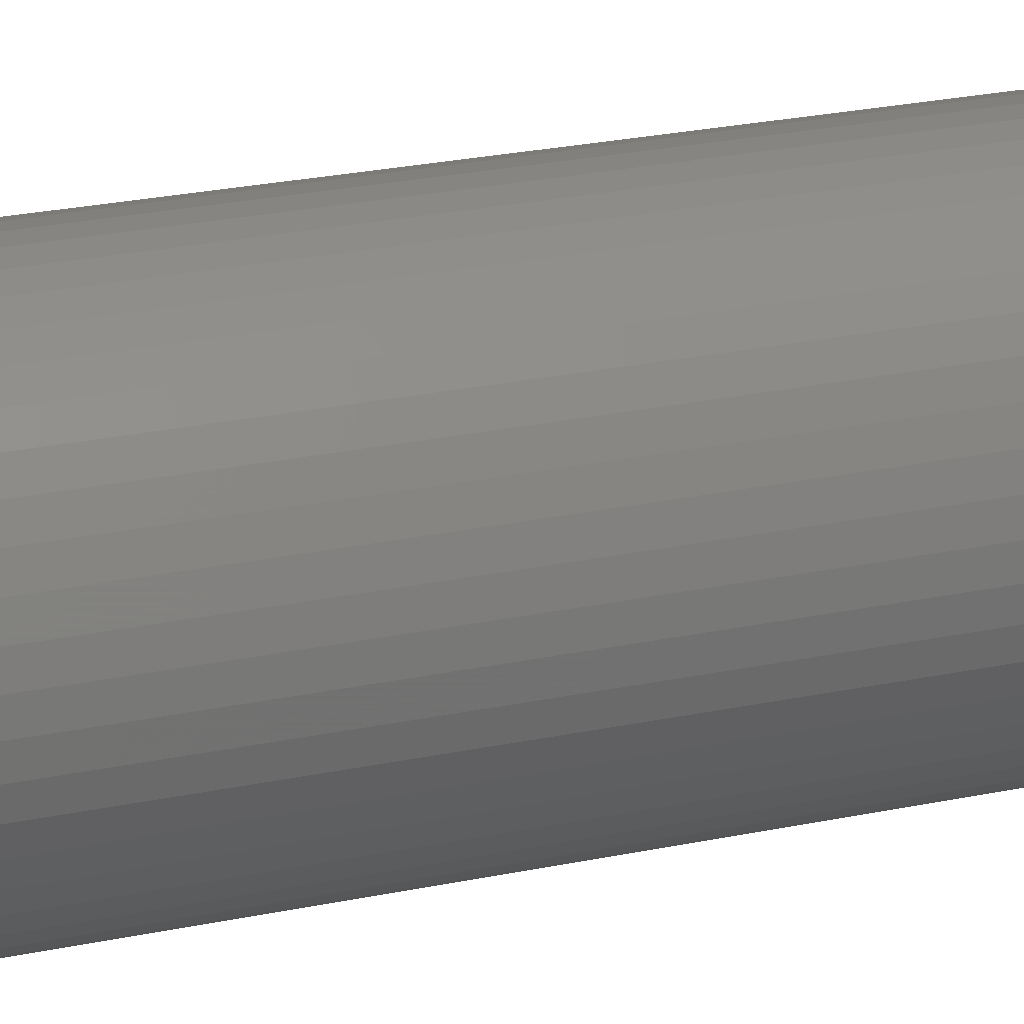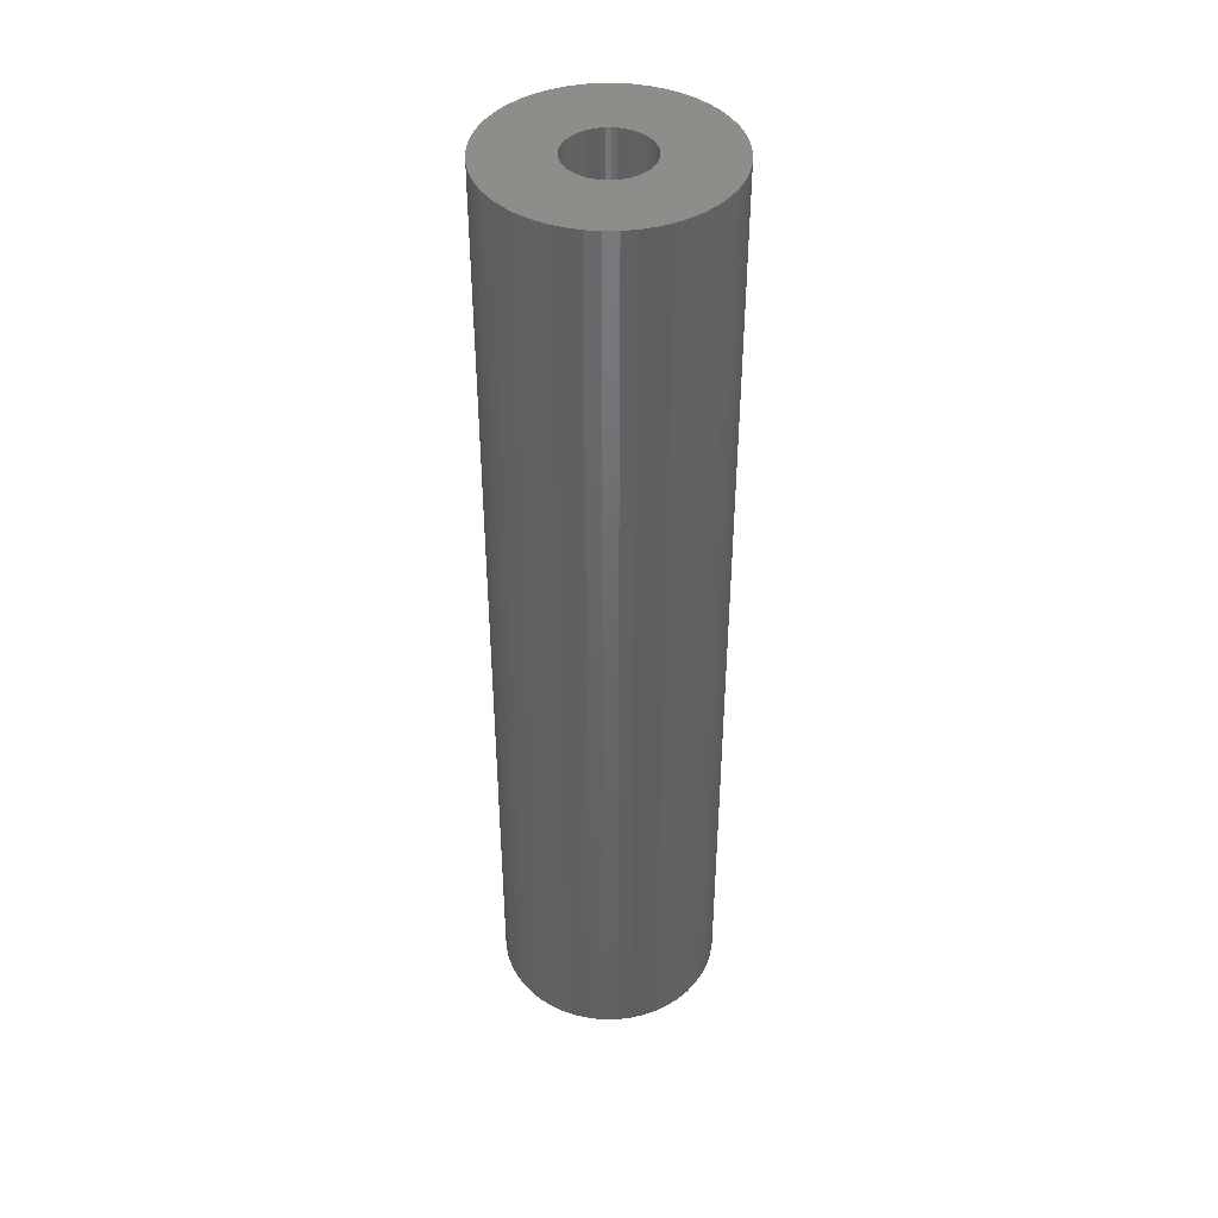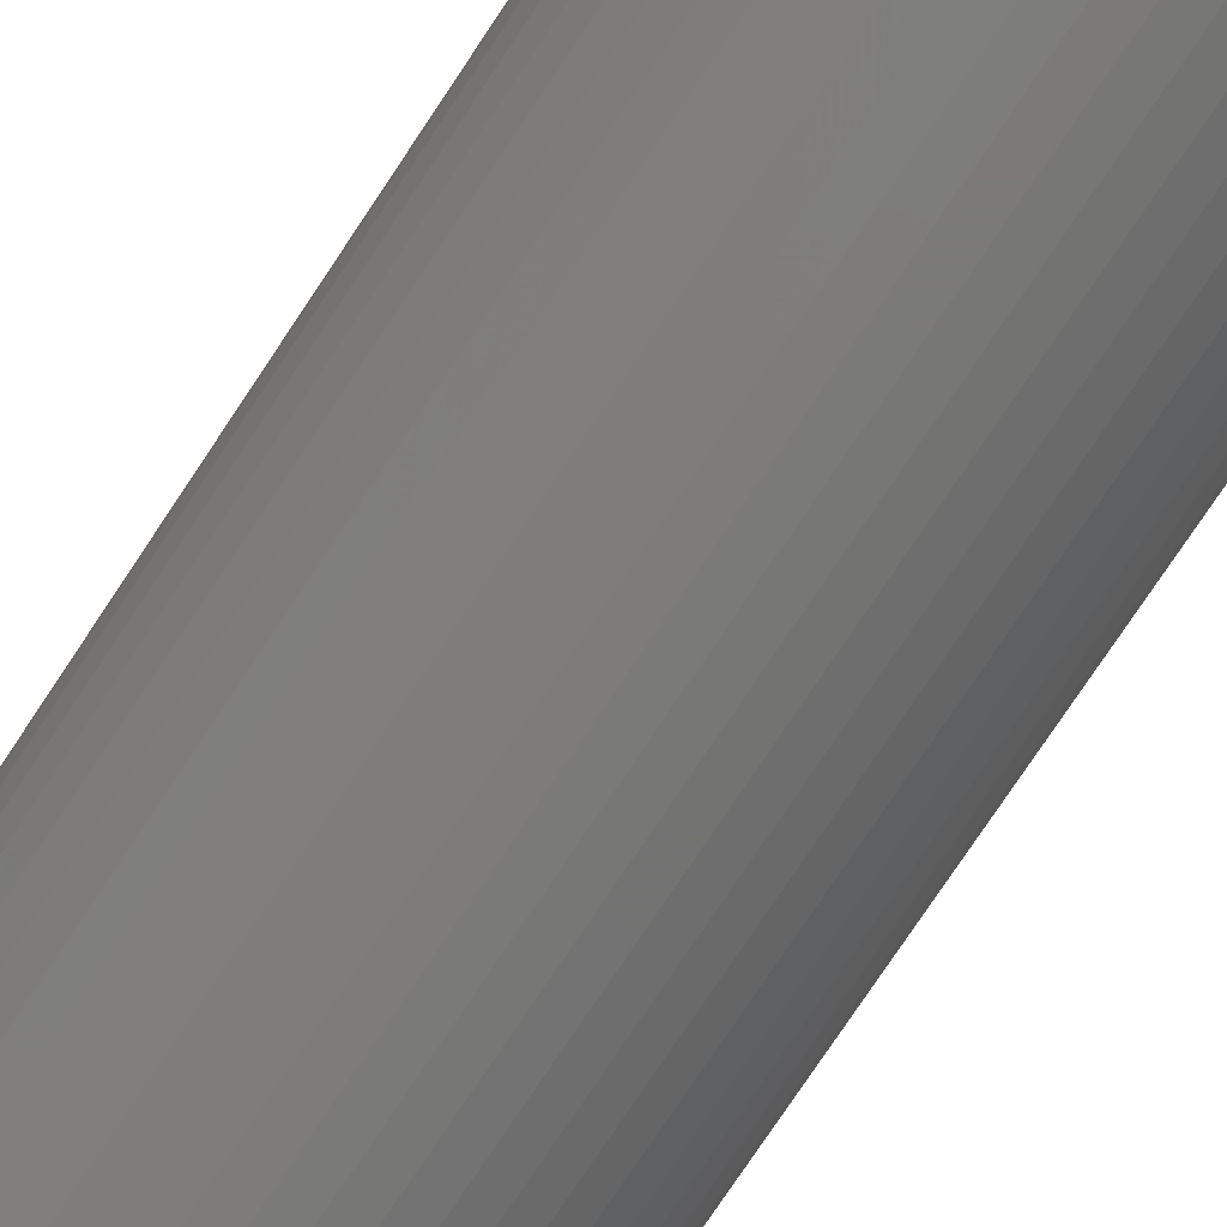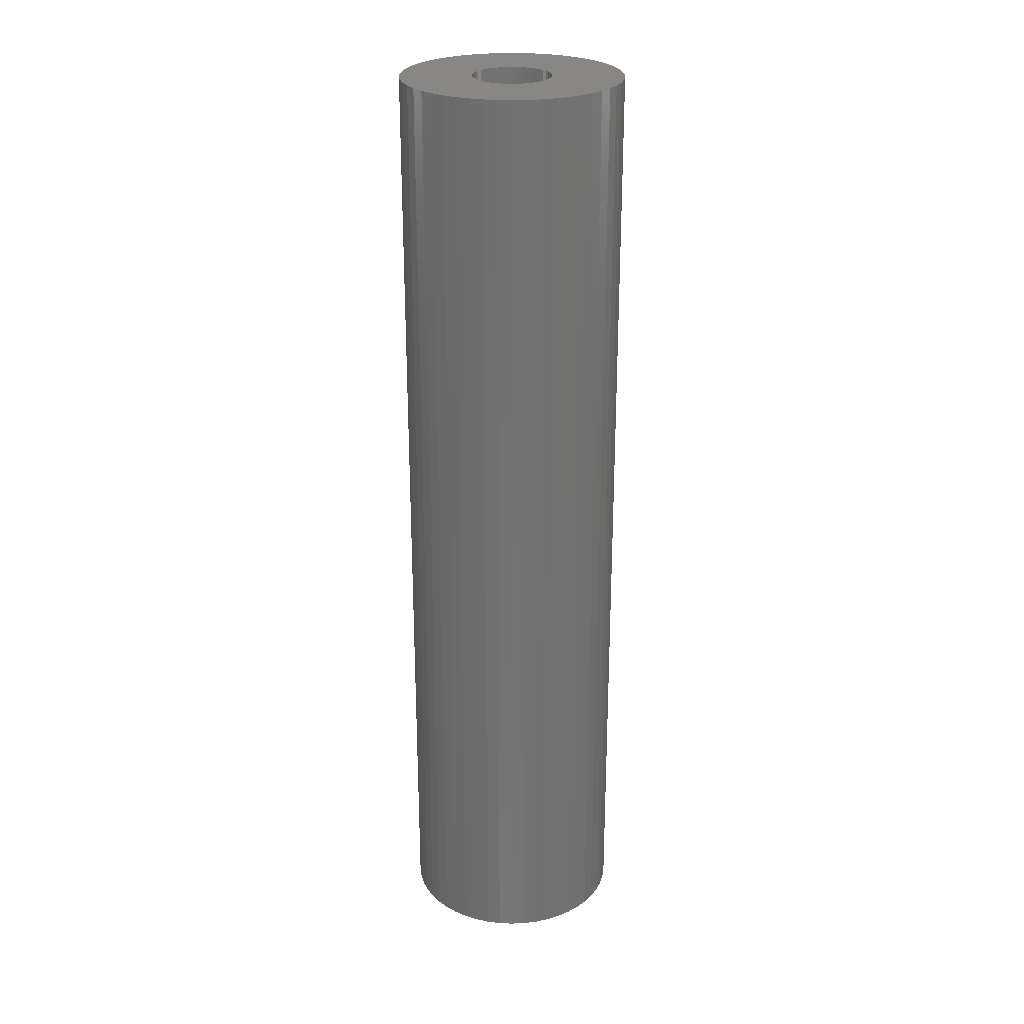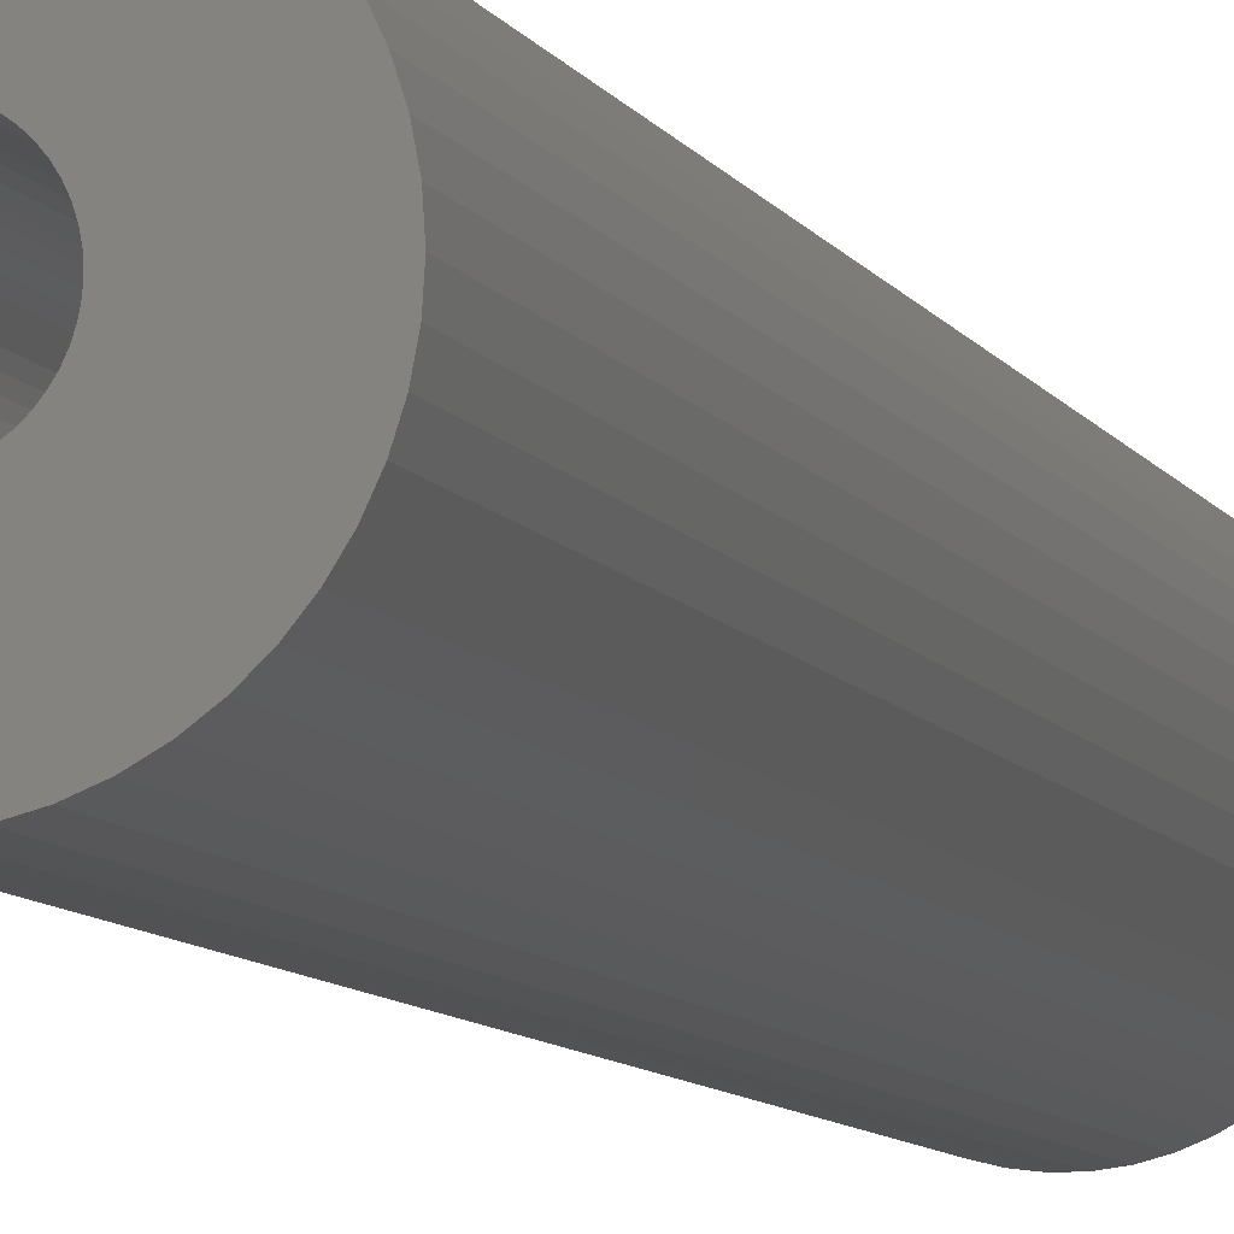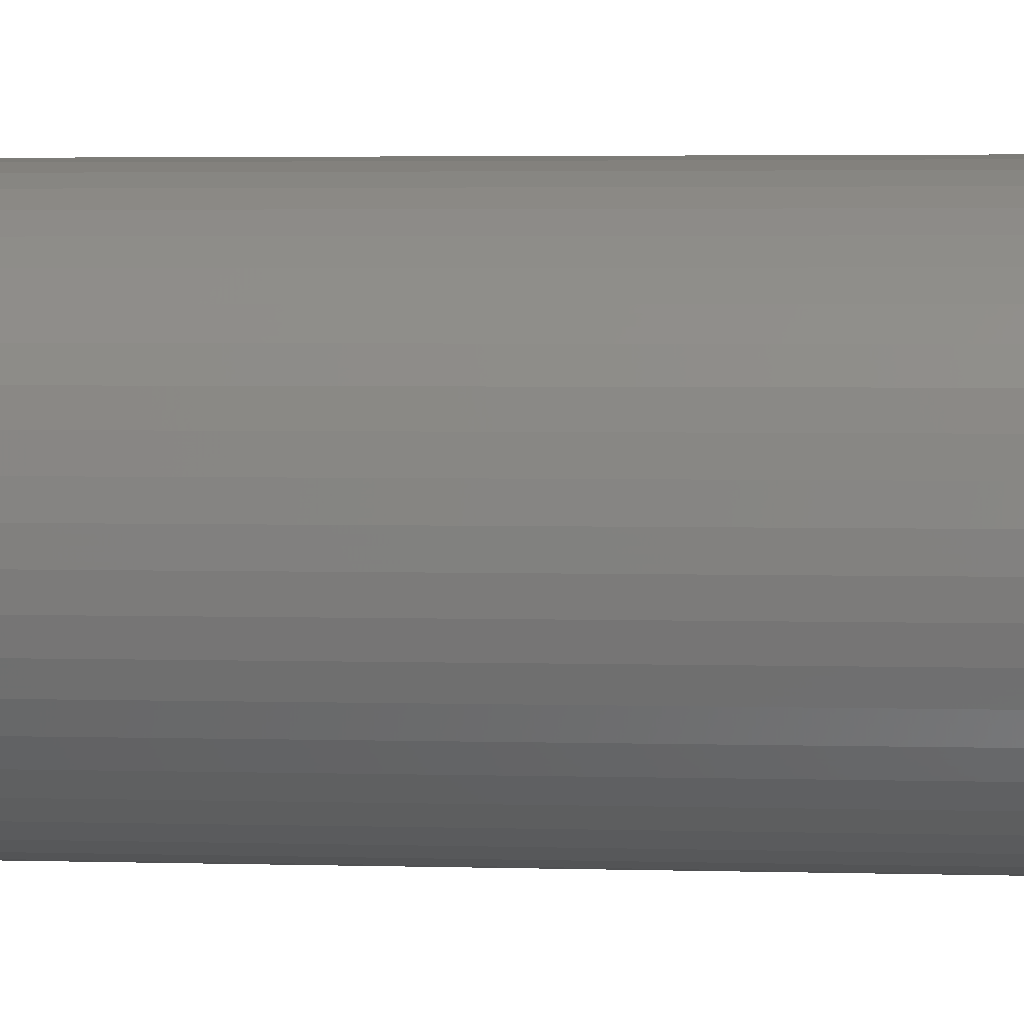
<metadata>
{"format":"stl","ext":"stl","renderer":"f3d","projection":"perspective","resolution":1024,"background":"white","views":[{"elev":21.8,"azim":-111.4,"up":"+Y"},{"elev":42.4,"azim":-0.7,"up":"+Z"},{"elev":-73.3,"azim":-33.2,"up":"+Y"},{"elev":25.6,"azim":75.8,"up":"+Z"},{"elev":-8.4,"azim":-162.5,"up":"+Y"},{"elev":2.1,"azim":-81.0,"up":"+Y"}]}
</metadata>
<code>
# stl→obj: 200 verts, 400 faces
v 7 0 30
v 6.945 0.8773 -30
v 6.945 0.8773 30
v 7 0 -30
v -7 0 -30
v -6.945 0.8773 30
v -6.945 0.8773 -30
v -7 0 30
v 0.4395 6.986 -30
v -0.4395 6.986 30
v 0.4395 6.986 30
v -0.4395 6.986 -30
v -0.4395 -6.986 -30
v 0.4395 -6.986 30
v -0.4395 -6.986 30
v 0.4395 -6.986 -30
v 5.103 4.792 -30
v 4.462 5.394 30
v 5.103 4.792 30
v 4.462 5.394 -30
v -4.462 5.394 -30
v -5.103 4.792 30
v -4.462 5.394 30
v -5.103 4.792 -30
v -2.163 6.657 -30
v -2.98 6.334 30
v -2.163 6.657 30
v -2.98 6.334 -30
v 6.508 2.577 30
v 6.134 3.372 -30
v 6.134 3.372 30
v 6.508 2.577 -30
v 6.78 1.741 -30
v 6.78 1.741 30
v 2.98 6.334 -30
v 2.163 6.657 30
v 2.98 6.334 30
v 2.163 6.657 -30
v 3.751 5.91 -30
v 3.751 5.91 30
v -6.508 2.577 -30
v -6.134 3.372 30
v -6.134 3.372 -30
v -6.508 2.577 30
v -6.78 1.741 -30
v -6.78 1.741 30
v -1.312 6.876 -30
v -1.312 6.876 30
v 1.312 -6.876 30
v 1.312 -6.876 -30
v 5.663 4.114 30
v 5.663 4.114 -30
v 1.312 6.876 30
v 1.312 6.876 -30
v -5.663 4.114 30
v -5.663 4.114 -30
v 2.5 0 30
v 2.48 0.3133 30
v 6.945 -0.8773 30
v 2.421 0.6217 30
v 2.48 -0.3133 30
v 2.324 0.9203 30
v 6.78 -1.741 30
v 2.191 1.204 30
v 2.421 -0.6217 30
v 2.023 1.469 30
v 6.508 -2.577 30
v 1.822 1.711 30
v 2.324 -0.9203 30
v 1.594 1.926 30
v 6.134 -3.372 30
v 1.34 2.111 30
v 2.191 -1.204 30
v 5.663 -4.114 30
v 1.064 2.262 30
v 0.7725 2.378 30
v 0.4685 2.456 30
v 0.157 2.495 30
v -0.157 2.495 30
v -0.4685 2.456 30
v -0.7725 2.378 30
v -1.064 2.262 30
v -1.34 2.111 30
v -3.751 5.91 30
v -1.594 1.926 30
v -1.822 1.711 30
v -2.023 1.469 30
v -2.191 1.204 30
v 2.023 -1.469 30
v 5.103 -4.792 30
v 1.822 -1.711 30
v 4.462 -5.394 30
v 1.594 -1.926 30
v 3.751 -5.91 30
v 1.34 -2.111 30
v 2.98 -6.334 30
v 1.064 -2.262 30
v 2.163 -6.657 30
v 0.7725 -2.378 30
v 0.4685 -2.456 30
v 0.157 -2.495 30
v -0.157 -2.495 30
v -0.4685 -2.456 30
v -1.312 -6.876 30
v -0.7725 -2.378 30
v -2.163 -6.657 30
v -1.064 -2.262 30
v -2.98 -6.334 30
v -1.34 -2.111 30
v -3.751 -5.91 30
v -1.594 -1.926 30
v -4.462 -5.394 30
v -1.822 -1.711 30
v -5.103 -4.792 30
v -2.023 -1.469 30
v -5.663 -4.114 30
v -2.191 -1.204 30
v -6.134 -3.372 30
v -2.324 -0.9203 30
v -6.508 -2.577 30
v -2.421 -0.6217 30
v -6.78 -1.741 30
v -2.48 -0.3133 30
v -6.945 -0.8773 30
v -2.5 0 30
v -2.324 0.9203 30
v -2.421 0.6217 30
v -2.48 0.3133 30
v -3.751 5.91 -30
v 6.945 -0.8773 -30
v 6.508 -2.577 -30
v 6.134 -3.372 -30
v -5.103 -4.792 -30
v -4.462 -5.394 -30
v -6.134 -3.372 -30
v -6.508 -2.577 -30
v -5.663 -4.114 -30
v 2.5 0 -30
v 2.48 -0.3133 -30
v 6.78 -1.741 -30
v 2.421 -0.6217 -30
v 2.48 0.3133 -30
v 2.324 -0.9203 -30
v 2.191 -1.204 -30
v 5.663 -4.114 -30
v 2.421 0.6217 -30
v 2.023 -1.469 -30
v 5.103 -4.792 -30
v 1.822 -1.711 -30
v 4.462 -5.394 -30
v 2.324 0.9203 -30
v 1.594 -1.926 -30
v 3.751 -5.91 -30
v 1.34 -2.111 -30
v 2.98 -6.334 -30
v 2.191 1.204 -30
v 1.064 -2.262 -30
v 2.163 -6.657 -30
v 0.7725 -2.378 -30
v 0.4685 -2.456 -30
v 0.157 -2.495 -30
v -0.157 -2.495 -30
v -0.4685 -2.456 -30
v -1.312 -6.876 -30
v -0.7725 -2.378 -30
v -2.163 -6.657 -30
v -1.064 -2.262 -30
v -2.98 -6.334 -30
v -1.34 -2.111 -30
v -3.751 -5.91 -30
v -1.594 -1.926 -30
v -1.822 -1.711 -30
v -2.023 -1.469 -30
v -2.191 -1.204 -30
v 2.023 1.469 -30
v 1.822 1.711 -30
v 1.594 1.926 -30
v 1.34 2.111 -30
v 1.064 2.262 -30
v 0.7725 2.378 -30
v 0.4685 2.456 -30
v 0.157 2.495 -30
v -0.157 2.495 -30
v -0.4685 2.456 -30
v -0.7725 2.378 -30
v -1.064 2.262 -30
v -1.34 2.111 -30
v -1.594 1.926 -30
v -1.822 1.711 -30
v -2.023 1.469 -30
v -2.191 1.204 -30
v -2.324 0.9203 -30
v -2.421 0.6217 -30
v -2.48 0.3133 -30
v -2.5 0 -30
v -2.324 -0.9203 -30
v -2.421 -0.6217 -30
v -6.78 -1.741 -30
v -2.48 -0.3133 -30
v -6.945 -0.8773 -30
f 1 2 3
f 2 1 4
f 5 6 7
f 6 5 8
f 9 10 11
f 10 9 12
f 13 14 15
f 14 13 16
f 17 18 19
f 18 17 20
f 21 22 23
f 22 21 24
f 25 26 27
f 26 25 28
f 29 30 31
f 30 29 32
f 3 33 34
f 33 3 2
f 35 36 37
f 36 35 38
f 39 37 40
f 37 39 35
f 41 42 43
f 42 41 44
f 45 44 41
f 44 45 46
f 47 27 48
f 27 47 25
f 16 49 14
f 49 16 50
f 34 32 29
f 32 34 33
f 51 17 19
f 17 51 52
f 31 52 51
f 52 31 30
f 38 53 36
f 53 38 54
f 54 11 53
f 11 54 9
f 20 40 18
f 40 20 39
f 43 55 56
f 55 43 42
f 56 22 24
f 22 56 55
f 7 46 45
f 46 7 6
f 57 1 3
f 58 3 34
f 1 57 59
f 60 34 29
f 61 59 57
f 62 29 31
f 59 61 63
f 64 31 51
f 65 63 61
f 66 51 19
f 63 65 67
f 68 19 18
f 69 67 65
f 70 18 40
f 67 69 71
f 72 40 37
f 73 71 69
f 71 73 74
f 3 58 57
f 34 60 58
f 29 62 60
f 31 64 62
f 75 37 36
f 51 66 64
f 19 68 66
f 18 70 68
f 40 72 70
f 76 36 53
f 37 75 72
f 36 76 75
f 53 77 76
f 11 77 53
f 11 78 77
f 11 79 78
f 10 79 11
f 10 80 79
f 48 80 10
f 80 48 81
f 27 81 48
f 81 27 82
f 26 82 27
f 82 26 83
f 84 83 26
f 83 84 85
f 23 85 84
f 85 23 86
f 22 86 23
f 86 22 87
f 55 87 22
f 87 55 88
f 89 74 73
f 74 89 90
f 91 90 89
f 90 91 92
f 93 92 91
f 92 93 94
f 95 94 93
f 94 95 96
f 97 96 95
f 96 97 98
f 99 98 97
f 98 99 49
f 100 49 99
f 100 14 49
f 101 14 100
f 102 14 101
f 102 15 14
f 103 15 102
f 104 103 105
f 106 105 107
f 103 104 15
f 108 107 109
f 110 109 111
f 112 111 113
f 114 113 115
f 105 106 104
f 116 115 117
f 118 117 119
f 120 119 121
f 122 121 123
f 124 123 125
f 42 88 55
f 107 108 106
f 88 42 126
f 109 110 108
f 44 126 42
f 111 112 110
f 126 44 127
f 113 114 112
f 46 127 44
f 115 116 114
f 127 46 128
f 117 118 116
f 6 128 46
f 119 120 118
f 128 6 125
f 121 122 120
f 8 125 6
f 123 124 122
f 125 8 124
f 28 84 26
f 84 28 129
f 129 23 84
f 23 129 21
f 12 48 10
f 48 12 47
f 59 4 1
f 4 59 130
f 71 131 67
f 131 71 132
f 133 112 114
f 112 133 134
f 135 120 136
f 120 135 118
f 137 118 135
f 118 137 116
f 138 4 130
f 139 130 140
f 4 138 2
f 141 140 131
f 142 2 138
f 143 131 132
f 2 142 33
f 144 132 145
f 146 33 142
f 147 145 148
f 33 146 32
f 149 148 150
f 151 32 146
f 152 150 153
f 32 151 30
f 154 153 155
f 156 30 151
f 30 156 52
f 130 139 138
f 140 141 139
f 131 143 141
f 132 144 143
f 157 155 158
f 145 147 144
f 148 149 147
f 150 152 149
f 153 154 152
f 159 158 50
f 155 157 154
f 158 159 157
f 50 160 159
f 16 160 50
f 16 161 160
f 16 162 161
f 13 162 16
f 13 163 162
f 164 163 13
f 163 164 165
f 166 165 164
f 165 166 167
f 168 167 166
f 167 168 169
f 170 169 168
f 169 170 171
f 134 171 170
f 171 134 172
f 133 172 134
f 172 133 173
f 137 173 133
f 173 137 174
f 175 52 156
f 52 175 17
f 176 17 175
f 17 176 20
f 177 20 176
f 20 177 39
f 178 39 177
f 39 178 35
f 179 35 178
f 35 179 38
f 180 38 179
f 38 180 54
f 181 54 180
f 181 9 54
f 182 9 181
f 183 9 182
f 183 12 9
f 184 12 183
f 47 184 185
f 25 185 186
f 184 47 12
f 28 186 187
f 129 187 188
f 21 188 189
f 24 189 190
f 185 25 47
f 56 190 191
f 43 191 192
f 41 192 193
f 45 193 194
f 7 194 195
f 135 174 137
f 186 28 25
f 174 135 196
f 187 129 28
f 136 196 135
f 188 21 129
f 196 136 197
f 189 24 21
f 198 197 136
f 190 56 24
f 197 198 199
f 191 43 56
f 200 199 198
f 192 41 43
f 199 200 195
f 193 45 41
f 5 195 200
f 194 7 45
f 195 5 7
f 155 94 96
f 94 155 153
f 67 140 63
f 140 67 131
f 133 116 137
f 116 133 114
f 136 122 198
f 122 136 120
f 150 90 92
f 90 150 148
f 158 96 98
f 96 158 155
f 50 98 49
f 98 50 158
f 63 130 59
f 130 63 140
f 74 132 71
f 132 74 145
f 90 145 74
f 145 90 148
f 168 106 108
f 106 168 166
f 166 104 106
f 104 166 164
f 198 124 200
f 124 198 122
f 200 8 5
f 8 200 124
f 153 92 94
f 92 153 150
f 170 108 110
f 108 170 168
f 134 110 112
f 110 134 170
f 164 15 104
f 15 164 13
f 138 58 142
f 58 138 57
f 125 194 128
f 194 125 195
f 183 78 79
f 78 183 182
f 161 102 101
f 102 161 162
f 177 68 70
f 68 177 176
f 189 85 86
f 85 189 188
f 186 81 82
f 81 186 185
f 151 64 156
f 64 151 62
f 180 75 76
f 75 180 179
f 181 76 77
f 76 181 180
f 179 72 75
f 72 179 178
f 126 191 88
f 191 126 192
f 184 79 80
f 79 184 183
f 160 101 100
f 101 160 161
f 146 62 151
f 62 146 60
f 142 60 146
f 60 142 58
f 175 68 176
f 68 175 66
f 156 66 175
f 66 156 64
f 182 77 78
f 77 182 181
f 178 70 72
f 70 178 177
f 88 190 87
f 190 88 191
f 87 189 86
f 189 87 190
f 127 192 126
f 192 127 193
f 128 193 127
f 193 128 194
f 187 82 83
f 82 187 186
f 188 83 85
f 83 188 187
f 185 80 81
f 80 185 184
f 139 57 138
f 57 139 61
f 144 69 143
f 69 144 73
f 171 113 111
f 113 171 172
f 117 196 119
f 196 117 174
f 115 174 117
f 174 115 173
f 154 97 95
f 97 154 157
f 143 65 141
f 65 143 69
f 113 173 115
f 173 113 172
f 121 199 123
f 199 121 197
f 123 195 125
f 195 123 199
f 119 197 121
f 197 119 196
f 149 93 91
f 93 149 152
f 157 99 97
f 99 157 159
f 159 100 99
f 100 159 160
f 141 61 139
f 61 141 65
f 147 73 144
f 73 147 89
f 149 89 147
f 89 149 91
f 163 105 103
f 105 163 165
f 152 95 93
f 95 152 154
f 162 103 102
f 103 162 163
f 165 107 105
f 107 165 167
f 167 109 107
f 109 167 169
f 169 111 109
f 111 169 171

</code>
